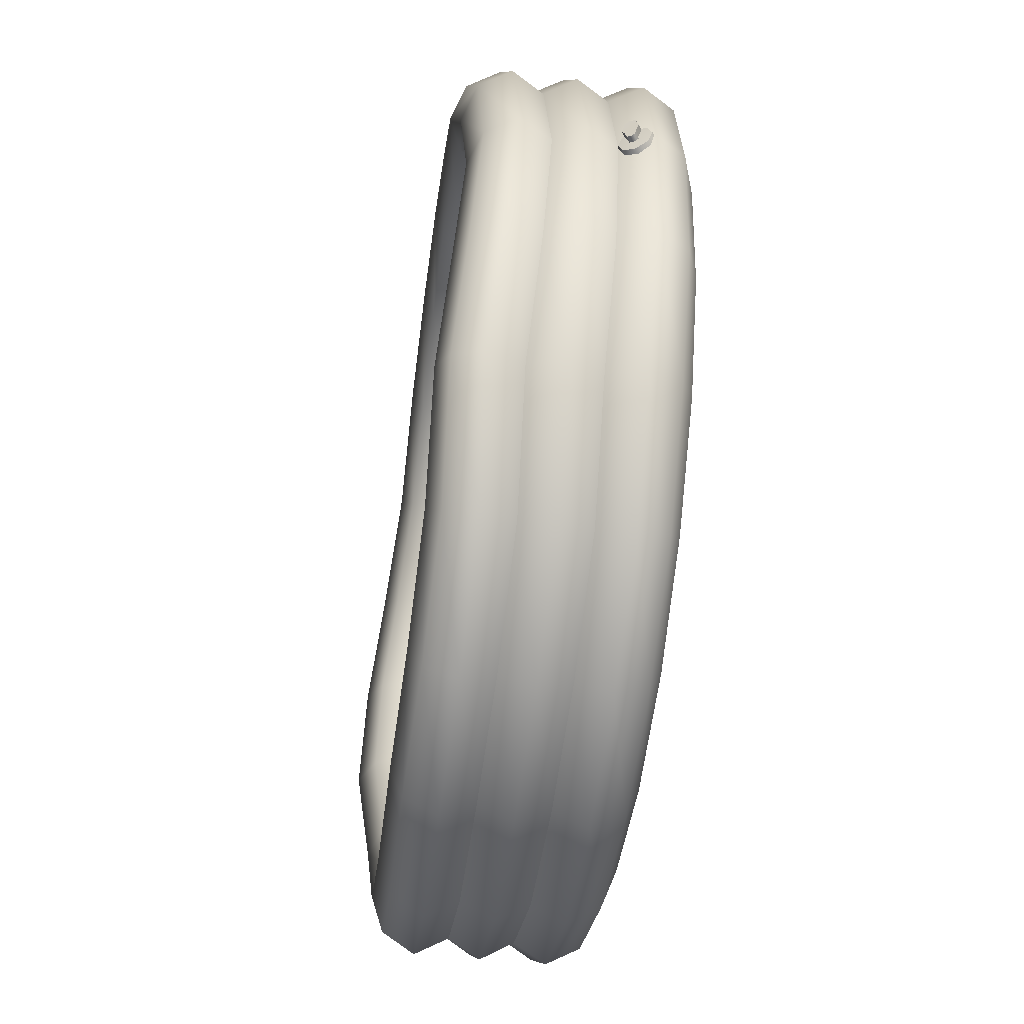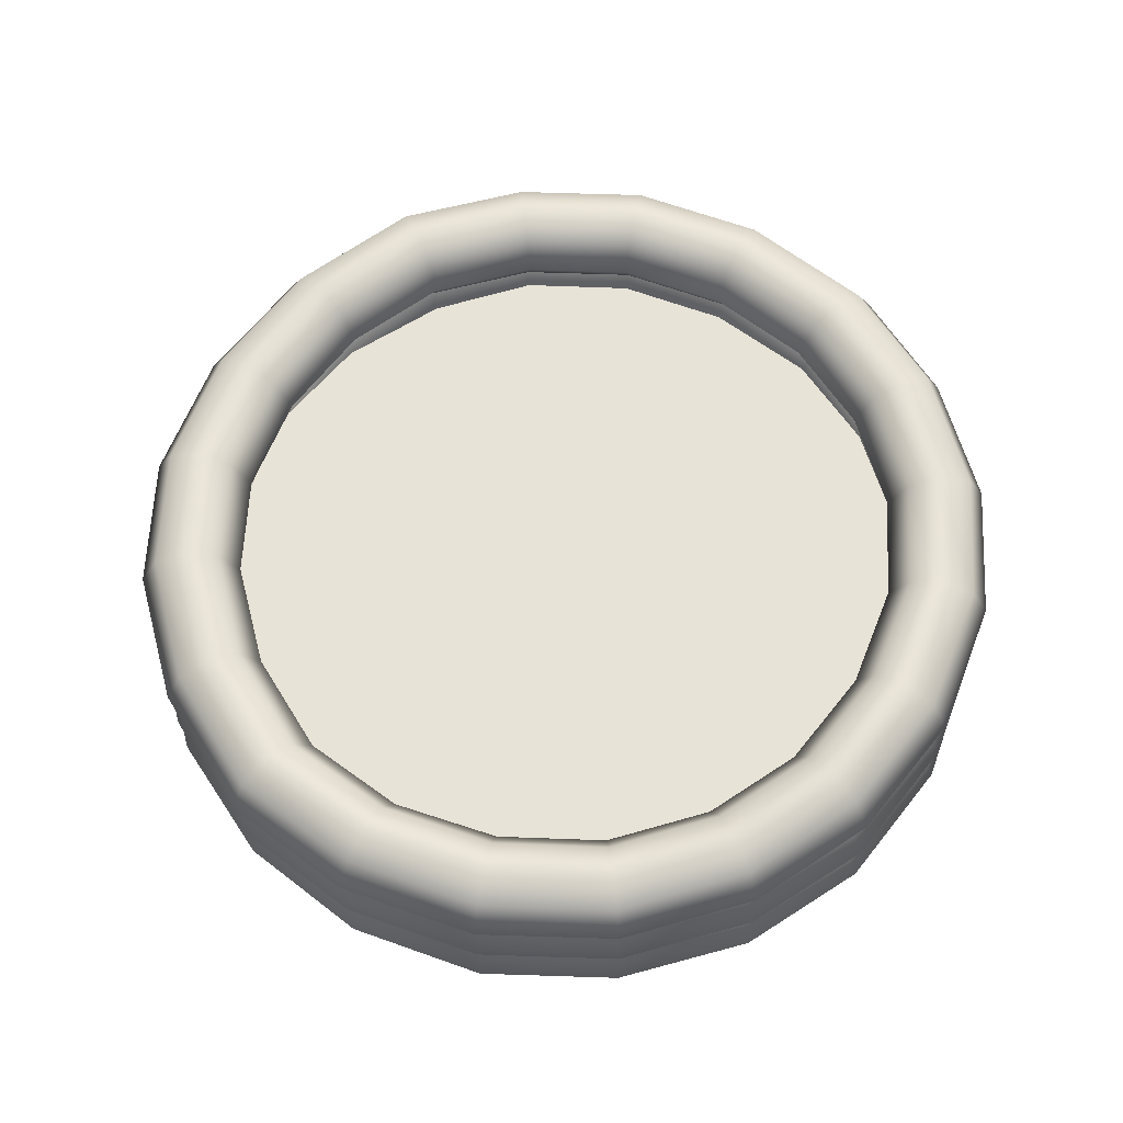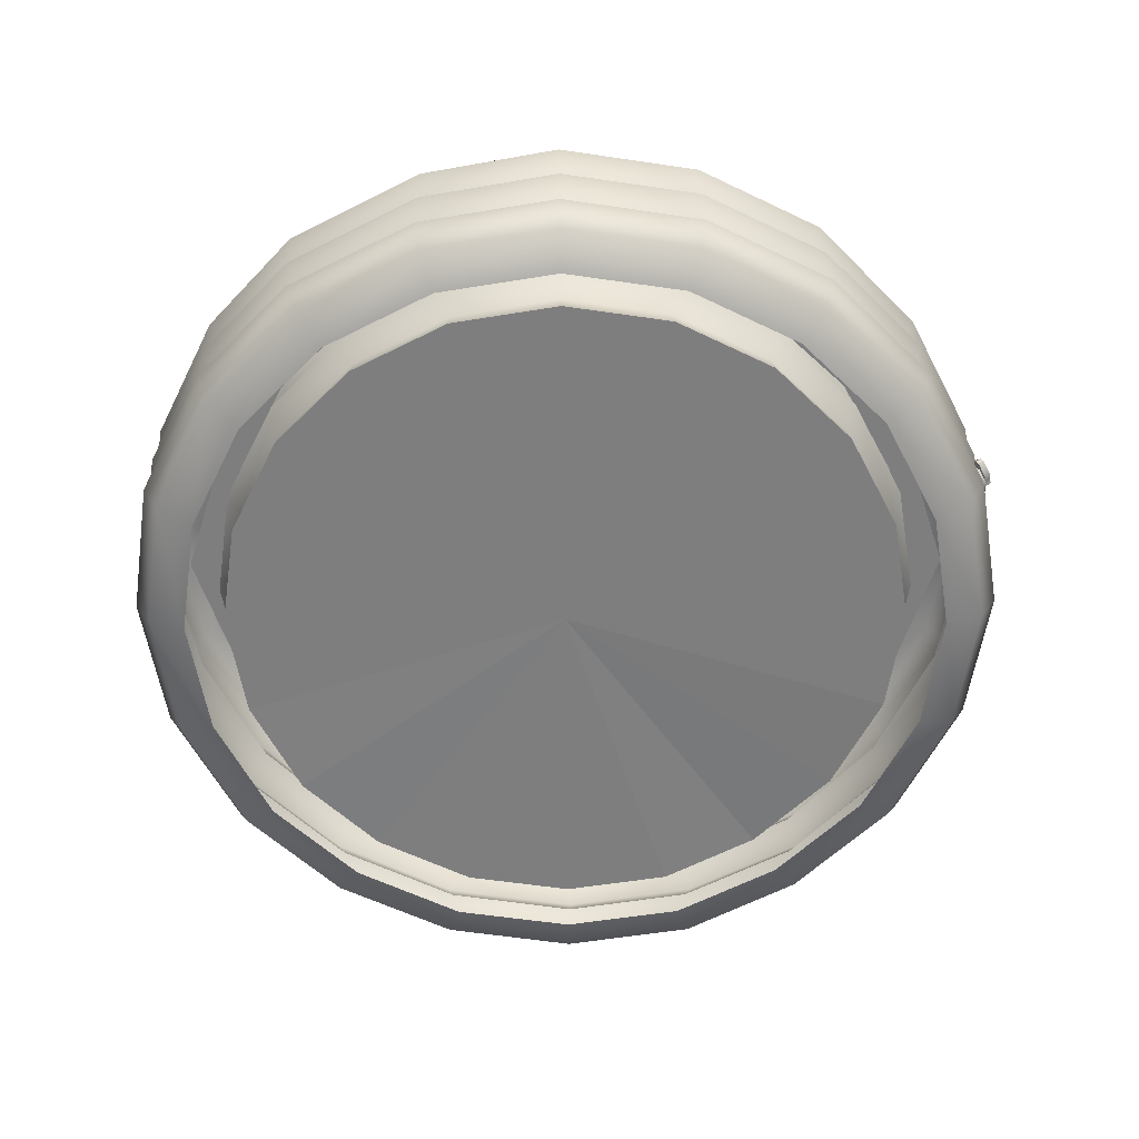
<metadata>
{"format":"obj","ext":"obj","renderer":"f3d","projection":"perspective","resolution":1024,"background":"white","views":[{"elev":-53.7,"azim":-97.9,"up":"+Z"},{"elev":61.8,"azim":29.2,"up":"+Y"},{"elev":-59.4,"azim":-161.5,"up":"+Y"}]}
</metadata>
<code>
g default
v -5.905 0.9632 -0.1919
v -6.004 0.8055 -0.2731
v -6.103 0.647 -0.1937
v -6.143 0.5802 0
v -6.103 0.6467 0.1944
v -6.004 0.8043 0.2765
v -5.905 0.9618 0.1974
v -5.864 1.027 0.003286
v -6.105 0.8629 0.001464
v -6.002 0.9964 -0.1717
v -6.09 0.8551 -0.2445
v -6.179 0.7132 -0.1733
v -6.216 0.6542 7.1e-05
v -6.179 0.7128 0.1745
v -6.09 0.8539 0.248
v -6.002 0.9949 0.1771
v -5.965 1.054 0.003259
v -6.119 0.9666 -0.08454
v -6.163 0.8965 -0.1209
v -6.207 0.826 -0.08556
v -6.225 0.7968 0.00064
v -6.207 0.8256 0.08759
v -6.163 0.8956 0.1242
v -6.119 0.9658 0.08892
v -6.101 0.9952 0.002467
v -6.196 1.011 -0.08446
v -6.24 0.9407 -0.1209
v -6.284 0.8704 -0.08557
v -6.302 0.8411 0.000689
v -6.284 0.8699 0.08768
v -6.24 0.9398 0.1243
v -6.195 1.01 0.08901
v -6.177 1.039 0.002551
v -6.163 0.896 0.001549
v -6.24 0.9402 0.001636
v -6.134 0.9431 -0.1977
v -6.163 0.8969 -0.2173
v -6.24 0.9412 -0.2173
v -6.211 0.9875 -0.1977
v -6.192 0.8504 -0.1982
v -6.269 0.8948 -0.1982
v -6.207 0.8255 0.1593
v -6.163 0.8956 0.1791
v -6.24 0.94 0.1792
v -6.284 0.8698 0.1594
v -6.119 0.9658 0.1606
v -6.195 1.01 0.1607
v -6.24 0.8563 0.1741
v -6.201 0.9178 0.1993
v -6.163 0.9791 0.1752
v -6.189 0.8539 0.05298
v -6.117 0.8121 0.05288
v -6.137 0.9377 0.05378
v -6.064 0.8959 0.05367
v -6.137 0.9381 -0.0499
v -6.064 0.8963 -0.05
v -6.189 0.8543 -0.05066
v -6.117 0.8124 -0.05066
v 4.538 0.6272 -1.474
v 3.86 0.6278 -2.805
v 2.805 0.6278 -3.86
v 1.493 0.6288 -4.536
v 0 0.6278 -4.771
v -1.472 0.6323 -4.539
v -2.805 0.6278 -3.86
v -3.858 0.6423 -2.803
v -4.538 0.6278 -1.474
v -4.769 0.6141 0.001227
v -4.538 0.6265 1.476
v -3.859 0.6336 2.806
v -2.763 0.6822 3.894
v -1.39 0.7394 4.61
v 0.03387 0.6677 4.813
v 1.472 0.6223 4.542
v 2.804 0.6272 3.86
v 3.86 0.6231 2.808
v 4.538 0.6036 1.493
v 4.772 0.6192 0.006033
v 4.792 1.055 -1.558
v 4.081 1.057 -2.969
v 2.961 1.071 -4.076
v 1.613 1.074 -4.786
v 0.00684 1.085 -5.033
v -1.549 1.086 -4.795
v -2.961 1.074 -4.075
v -4.07 1.118 -2.957
v -4.786 1.068 -1.542
v -5.03 1.035 0.003412
v -4.789 1.062 1.562
v -4.071 1.09 2.965
v -2.914 1.135 4.115
v -1.471 1.188 4.902
v 0.03508 1.109 5.092
v 1.547 1.052 4.805
v 2.959 1.056 4.08
v 4.076 1.06 2.97
v 4.784 1.063 1.602
v 5.033 1.082 0.03883
v 5.647 1.047 -1.835
v 4.81 1.051 -3.5
v 3.5 1.072 -4.801
v 1.921 1.076 -5.637
v 0.02124 1.094 -5.929
v -1.822 1.094 -5.652
v -3.486 1.086 -4.802
v -4.793 1.143 -3.483
v -5.639 1.085 -1.813
v -5.93 1.045 0.003273
v -5.644 1.07 1.841
v -4.796 1.099 3.495
v -3.464 1.108 4.823
v -1.787 1.137 5.725
v 0.007869 1.07 5.977
v 1.821 1.044 5.665
v 3.486 1.051 4.808
v 4.802 1.059 3.501
v 5.635 1.056 1.903
v 5.931 1.072 0.04548
v 5.884 0.6182 -1.911
v 5.007 0.6201 -3.64
v 3.636 0.6278 -5.004
v 1.967 0.6305 -5.877
v 0.000679 0.6344 -6.184
v -1.904 0.6418 -5.887
v -3.636 0.6278 -5.004
v -4.999 0.6728 -3.632
v -5.881 0.6286 -1.904
v -6.186 0.6275 2.6e-05
v -5.883 0.6239 1.916
v -5 0.6458 3.639
v -3.627 0.6394 5.012
v -1.867 0.6858 5.923
v -0.002187 0.6175 6.206
v 1.904 0.6119 5.894
v 3.636 0.6241 5.004
v 5.005 0.6137 3.645
v 5.879 0.5976 1.956
v 6.187 0.6049 0.01517
v 5.645 0.1831 -1.834
v 4.802 0.1839 -3.489
v 3.489 0.1839 -4.802
v 1.856 0.1851 -5.643
v 0 0.1839 -5.936
v -1.831 0.1889 -5.647
v -3.489 0.1839 -4.802
v -4.8 0.2006 -3.487
v -5.645 0.1839 -1.834
v -5.936 0.1839 0
v -5.645 0.1824 1.836
v -4.801 0.1906 3.49
v -3.483 0.1923 4.807
v -1.793 0.2382 5.679
v -0.001086 0.1777 5.949
v 1.832 0.1788 5.649
v 3.489 0.1839 4.802
v 4.803 0.1773 3.493
v 5.646 0.1493 1.86
v 5.937 0.1716 0.008161
v 5.145 0 -1.672
v 4.377 0 -3.18
v 3.18 0 -4.377
v 1.672 0 -5.145
v 0 0 -5.41
v -1.672 0 -5.145
v -3.18 0 -4.377
v -4.377 0 -3.18
v -5.145 0 -1.672
v -5.41 0 0
v -5.145 0 1.672
v -4.377 0 3.18
v -3.166 0.01774 4.388
v -1.624 0.06234 5.184
v 0.008202 0.007741 5.426
v 1.672 0 5.145
v 3.18 0 4.377
v 4.377 -0.000907 3.18
v 5.147 -0.02717 1.689
v 5.41 -0.005643 0.003808
v 4.627 0.1839 -1.503
v 3.936 0.1839 -2.86
v 2.86 0.1839 -3.936
v 1.503 0.1839 -4.627
v 0 0.1839 -4.865
v -1.503 0.1839 -4.627
v -2.86 0.1839 -3.936
v -3.936 0.1839 -2.86
v -4.627 0.1839 -1.503
v -4.865 0.1839 0
v -4.627 0.1839 1.503
v -3.936 0.1839 2.86
v -2.833 0.2197 3.959
v -1.441 0.2666 4.679
v 0.02231 0.2105 4.892
v 1.503 0.1839 4.627
v 2.86 0.1839 3.936
v 3.936 0.1839 2.86
v 4.629 0.1628 1.517
v 4.866 0.1794 0.003004
v 4.538 1.502 -1.468
v 3.868 1.493 -2.816
v 2.812 1.514 -3.861
v 1.538 1.52 -4.531
v 0.01485 1.536 -4.765
v -1.465 1.534 -4.542
v -2.802 1.526 -3.86
v -3.853 1.568 -2.797
v -4.527 1.501 -1.452
v -4.759 1.457 0.006916
v -4.532 1.491 1.482
v -3.856 1.535 2.809
v -2.757 1.582 3.912
v -1.374 1.655 4.685
v 0.03439 1.554 4.841
v 1.464 1.488 4.555
v 2.801 1.488 3.869
v 3.858 1.506 2.816
v 4.525 1.538 1.533
v 4.761 1.553 0.05577
v 4.792 1.941 -1.543
v 4.09 1.914 -2.982
v 2.99 1.95 -4.079
v 1.653 1.973 -4.779
v 0.03685 1.997 -5.027
v -1.542 1.994 -4.795
v -2.954 1.989 -4.076
v -4.063 2.039 -2.943
v -4.773 1.95 -1.517
v -5.018 1.876 0.01873
v -4.781 1.927 1.568
v -4.069 1.989 2.969
v -2.929 2.013 4.135
v -1.5 2.045 4.938
v 0.01438 1.971 5.121
v 1.54 1.913 4.818
v 2.954 1.913 4.091
v 4.068 1.957 2.987
v 4.766 2.029 1.652
v 5.016 2.038 0.09357
v 5.649 1.918 -1.829
v 4.82 1.902 -3.516
v 3.532 1.948 -4.806
v 1.986 1.977 -5.627
v 0.05399 2.01 -5.922
v -1.811 2.009 -5.653
v -3.479 2.003 -4.802
v -4.783 2.084 -3.464
v -5.626 1.978 -1.784
v -5.92 1.895 0.02024
v -5.638 1.943 1.849
v -4.791 2.006 3.501
v -3.475 1.991 4.838
v -1.817 1.993 5.76
v -0.0132 1.926 6.006
v 1.811 1.902 5.681
v 3.481 1.907 4.82
v 4.793 1.963 3.52
v 5.615 2.03 1.951
v 5.913 2.031 0.1021
v 5.887 1.475 -1.916
v 5.017 1.48 -3.655
v 3.664 1.512 -5.005
v 2.034 1.525 -5.87
v 0.03954 1.552 -6.176
v -1.893 1.552 -5.891
v -3.629 1.546 -5.004
v -4.99 1.616 -3.621
v -5.872 1.541 -1.877
v -6.177 1.476 0.009636
v -5.88 1.515 1.922
v -4.995 1.553 3.645
v -3.618 1.546 5.022
v -1.885 1.556 5.969
v -0.003878 1.495 6.229
v 1.894 1.476 5.91
v 3.63 1.48 5.016
v 5 1.512 3.655
v 5.866 1.513 2.008
v 6.174 1.54 0.07094
v 4.537 2.394 -1.455
v 3.875 2.356 -2.826
v 2.829 2.392 -3.865
v 1.557 2.417 -4.527
v 0.02929 2.44 -4.761
v -1.461 2.435 -4.541
v -2.799 2.427 -3.86
v -3.849 2.472 -2.786
v -4.518 2.38 -1.434
v -4.748 2.302 0.02162
v -4.527 2.36 1.486
v -3.854 2.429 2.811
v -2.784 2.442 3.92
v -1.442 2.461 4.676
v 0.006729 2.409 4.851
v 1.46 2.358 4.562
v 2.798 2.351 3.877
v 3.852 2.405 2.828
v 4.511 2.495 1.567
v 4.747 2.507 0.09806
v 4.791 2.834 -1.535
v 4.094 2.785 -2.989
v 2.992 2.832 -4.082
v 1.653 2.865 -4.778
v 0.03563 2.893 -5.025
v -1.541 2.886 -4.794
v -2.954 2.877 -4.076
v -4.062 2.928 -2.938
v -4.768 2.828 -1.506
v -5.008 2.719 0.02913
v -4.779 2.803 1.57
v -4.069 2.877 2.969
v -2.961 2.863 4.128
v -1.563 2.859 4.927
v -0.01415 2.827 5.11
v 1.541 2.795 4.818
v 2.952 2.78 4.097
v 4.064 2.856 2.989
v 4.758 2.971 1.666
v 5.005 2.991 0.1229
v 5.198 3.003 -1.67
v 4.443 2.956 -3.246
v 3.25 3.014 -4.428
v 1.805 3.052 -5.18
v 0.04333 3.088 -5.448
v -1.67 3.077 -5.2
v -3.203 3.068 -4.42
v -4.404 3.129 -3.185
v -5.171 3.025 -1.626
v -5.438 2.927 0.03025
v -5.185 2.994 1.703
v -4.412 3.067 3.221
v -3.224 3.031 4.462
v -1.726 3.006 5.337
v -0.02876 2.991 5.526
v 1.67 2.974 5.227
v 3.2 2.948 4.446
v 4.407 3.047 3.242
v 5.157 3.175 1.812
v 5.423 3.209 0.1486
v 5.65 2.794 -1.825
v 4.83 2.758 -3.532
v 3.534 2.83 -4.809
v 1.985 2.87 -5.626
v 0.05344 2.918 -5.916
v -1.811 2.902 -5.652
v -3.479 2.891 -4.802
v -4.782 2.973 -3.46
v -5.618 2.859 -1.759
v -5.914 2.764 0.02844
v -5.636 2.822 1.85
v -4.791 2.894 3.501
v -3.503 2.846 4.834
v -1.863 2.828 5.761
v -0.03349 2.797 5.992
v 1.812 2.786 5.681
v 3.479 2.772 4.825
v 4.789 2.865 3.521
v 5.601 3.003 1.975
v 5.902 2.986 0.1284
v 5.888 2.354 -1.907
v 5.027 2.333 -3.67
v 3.682 2.389 -5.009
v 2.101 2.425 -5.861
v 0.05656 2.463 -6.169
v -1.883 2.466 -5.893
v -3.625 2.449 -5.004
v -4.981 2.56 -3.606
v -5.861 2.426 -1.851
v -6.169 2.337 0.02365
v -5.875 2.386 1.929
v -4.991 2.462 3.65
v -3.64 2.412 5.031
v -1.922 2.403 5.986
v -0.02765 2.355 6.24
v 1.885 2.336 5.925
v 3.627 2.342 5.024
v 4.993 2.415 3.667
v 5.842 2.526 2.033
v 6.159 2.5 0.1099
v 0 0.1839 -1e-06
g kiddiePool:kiddiePool
f 1 2 11 10
f 2 3 12 11
f 3 4 13 12
f 4 5 14 13
f 5 6 15 14
f 6 7 16 15
f 7 8 17 16
f 8 1 10 17
f 10 11 9
f 17 10 9
f 11 12 9
f 12 13 9
f 13 14 9
f 14 15 9
f 15 16 9
f 16 17 9
f 36 37 38 39
f 37 40 41 38
f 20 21 29 28
f 21 22 30 29
f 24 25 33 32
f 25 18 26 33
f 19 18 34
f 20 19 34
f 21 20 34
f 22 21 34
f 23 22 34
f 24 23 34
f 25 24 34
f 18 25 34
f 26 27 35
f 27 28 35
f 28 29 35
f 29 30 35
f 30 31 35
f 31 32 35
f 32 33 35
f 33 26 35
f 18 19 37 36
f 27 26 39 38
f 26 18 36 39
f 19 20 40 37
f 20 28 41 40
f 28 27 38 41
f 22 23 43 42
f 31 30 45 44
f 30 22 42 45
f 23 24 46 43
f 24 32 47 46
f 32 31 44 47
f 42 43 49 48
f 44 45 48 49
f 45 42 48
f 43 46 50 49
f 46 47 50
f 47 44 49 50
f 51 52 54 53
f 53 54 56 55
f 55 56 58 57
f 57 58 52 51
f 60 59 79 80
f 61 60 80 81
f 62 61 81 82
f 63 62 82 83
f 64 63 83 84
f 65 64 84 85
f 66 65 85 86
f 67 66 86 87
f 68 67 87 88
f 69 68 88 89
f 70 69 89 90
f 71 70 90 91
f 72 71 91 92
f 73 72 92 93
f 74 73 93 94
f 75 74 94 95
f 76 75 95 96
f 77 76 96 97
f 78 77 97 98
f 59 78 98 79
f 100 99 119 120
f 101 100 120 121
f 102 101 121 122
f 103 102 122 123
f 104 103 123 124
f 105 104 124 125
f 106 105 125 126
f 107 106 126 127
f 108 107 127 128
f 109 108 128 129
f 110 109 129 130
f 111 110 130 131
f 112 111 131 132
f 113 112 132 133
f 114 113 133 134
f 115 114 134 135
f 116 115 135 136
f 117 116 136 137
f 118 117 137 138
f 99 118 138 119
f 120 119 139 140
f 121 120 140 141
f 122 121 141 142
f 123 122 142 143
f 124 123 143 144
f 125 124 144 145
f 126 125 145 146
f 127 126 146 147
f 128 127 147 148
f 129 128 148 149
f 130 129 149 150
f 131 130 150 151
f 132 131 151 152
f 133 132 152 153
f 134 133 153 154
f 135 134 154 155
f 136 135 155 156
f 137 136 156 157
f 138 137 157 158
f 119 138 158 139
f 140 139 159 160
f 141 140 160 161
f 142 141 161 162
f 143 142 162 163
f 144 143 163 164
f 145 144 164 165
f 146 145 165 166
f 147 146 166 167
f 148 147 167 168
f 149 148 168 169
f 150 149 169 170
f 151 150 170 171
f 152 151 171 172
f 153 152 172 173
f 154 153 173 174
f 155 154 174 175
f 156 155 175 176
f 157 156 176 177
f 158 157 177 178
f 139 158 178 159
f 180 179 59 60
f 181 180 60 61
f 182 181 61 62
f 183 182 62 63
f 184 183 63 64
f 185 184 64 65
f 186 185 65 66
f 187 186 66 67
f 188 187 67 68
f 189 188 68 69
f 190 189 69 70
f 191 190 70 71
f 192 191 71 72
f 193 192 72 73
f 194 193 73 74
f 195 194 74 75
f 196 195 75 76
f 197 196 76 77
f 198 197 77 78
f 179 198 78 59
f 200 199 219 220
f 201 200 220 221
f 202 201 221 222
f 203 202 222 223
f 204 203 223 224
f 205 204 224 225
f 206 205 225 226
f 207 206 226 227
f 208 207 227 228
f 209 208 228 229
f 210 209 229 230
f 211 210 230 231
f 212 211 231 232
f 213 212 232 233
f 214 213 233 234
f 215 214 234 235
f 216 215 235 236
f 217 216 236 237
f 218 217 237 238
f 199 218 238 219
f 240 239 259 260
f 241 240 260 261
f 242 241 261 262
f 243 242 262 263
f 244 243 263 264
f 245 244 264 265
f 246 245 265 266
f 247 246 266 267
f 248 247 267 268
f 249 248 268 269
f 250 249 269 270
f 251 250 270 271
f 252 251 271 272
f 253 252 272 273
f 254 253 273 274
f 255 254 274 275
f 256 255 275 276
f 257 256 276 277
f 258 257 277 278
f 239 258 278 259
f 260 259 99 100
f 261 260 100 101
f 262 261 101 102
f 263 262 102 103
f 264 263 103 104
f 265 264 104 105
f 266 265 105 106
f 267 266 106 107
f 268 267 107 108
f 269 268 108 109
f 270 269 109 110
f 271 270 110 111
f 272 271 111 112
f 273 272 112 113
f 274 273 113 114
f 275 274 114 115
f 276 275 115 116
f 277 276 116 117
f 278 277 117 118
f 259 278 118 99
f 80 79 199 200
f 81 80 200 201
f 82 81 201 202
f 83 82 202 203
f 84 83 203 204
f 85 84 204 205
f 86 85 205 206
f 87 86 206 207
f 88 87 207 208
f 89 88 208 209
f 90 89 209 210
f 91 90 210 211
f 92 91 211 212
f 93 92 212 213
f 94 93 213 214
f 95 94 214 215
f 96 95 215 216
f 97 96 216 217
f 98 97 217 218
f 79 98 218 199
f 280 279 299 300
f 281 280 300 301
f 282 281 301 302
f 283 282 302 303
f 284 283 303 304
f 285 284 304 305
f 286 285 305 306
f 287 286 306 307
f 288 287 307 308
f 289 288 308 309
f 290 289 309 310
f 291 290 310 311
f 292 291 311 312
f 293 292 312 313
f 294 293 313 314
f 295 294 314 315
f 296 295 315 316
f 297 296 316 317
f 298 297 317 318
f 279 298 318 299
f 300 299 319 320
f 301 300 320 321
f 302 301 321 322
f 303 302 322 323
f 304 303 323 324
f 305 304 324 325
f 306 305 325 326
f 307 306 326 327
f 308 307 327 328
f 309 308 328 329
f 310 309 329 330
f 311 310 330 331
f 312 311 331 332
f 313 312 332 333
f 314 313 333 334
f 315 314 334 335
f 316 315 335 336
f 317 316 336 337
f 318 317 337 338
f 299 318 338 319
f 320 319 339 340
f 321 320 340 341
f 322 321 341 342
f 323 322 342 343
f 324 323 343 344
f 325 324 344 345
f 326 325 345 346
f 327 326 346 347
f 328 327 347 348
f 329 328 348 349
f 330 329 349 350
f 331 330 350 351
f 332 331 351 352
f 333 332 352 353
f 334 333 353 354
f 335 334 354 355
f 336 335 355 356
f 337 336 356 357
f 338 337 357 358
f 319 338 358 339
f 340 339 359 360
f 341 340 360 361
f 342 341 361 362
f 343 342 362 363
f 344 343 363 364
f 345 344 364 365
f 346 345 365 366
f 347 346 366 367
f 348 347 367 368
f 349 348 368 369
f 350 349 369 370
f 351 350 370 371
f 352 351 371 372
f 353 352 372 373
f 354 353 373 374
f 355 354 374 375
f 356 355 375 376
f 357 356 376 377
f 358 357 377 378
f 339 358 378 359
f 360 359 239 240
f 361 360 240 241
f 362 361 241 242
f 363 362 242 243
f 364 363 243 244
f 365 364 244 245
f 366 365 245 246
f 367 366 246 247
f 368 367 247 248
f 369 368 248 249
f 370 369 249 250
f 371 370 250 251
f 372 371 251 252
f 373 372 252 253
f 374 373 253 254
f 375 374 254 255
f 376 375 255 256
f 377 376 256 257
f 378 377 257 258
f 359 378 258 239
f 220 219 279 280
f 221 220 280 281
f 222 221 281 282
f 223 222 282 283
f 224 223 283 284
f 225 224 284 285
f 226 225 285 286
f 227 226 286 287
f 228 227 287 288
f 229 228 288 289
f 230 229 289 290
f 231 230 290 291
f 232 231 291 292
f 233 232 292 293
f 234 233 293 294
f 235 234 294 295
f 236 235 295 296
f 237 236 296 297
f 238 237 297 298
f 219 238 298 279
f 179 180 379
f 180 181 379
f 181 182 379
f 182 183 379
f 183 184 379
f 184 185 379
f 185 186 379
f 186 187 379
f 187 188 379
f 188 189 379
f 189 190 379
f 190 191 379
f 191 192 379
f 192 193 379
f 193 194 379
f 194 195 379
f 195 196 379
f 196 197 379
f 197 198 379
f 198 179 379
g default
v 5.294 1.791 -1.72
v 3.272 1.791 -4.503
v 0 1.791 -5.566
v -3.272 1.791 -4.503
v -5.294 1.791 -1.72
v -5.294 1.791 1.72
v -3.272 1.791 4.503
v 0 1.791 5.566
v 3.272 1.791 4.503
v 5.294 1.791 1.72
v 0 1.791 -1e-06
g kiddiePool:pTorus5
f 390 380 381
f 390 381 382
f 390 382 383
f 390 383 384
f 390 384 385
f 390 385 386
f 390 386 387
f 390 387 388
f 390 388 389
f 390 389 380

</code>
